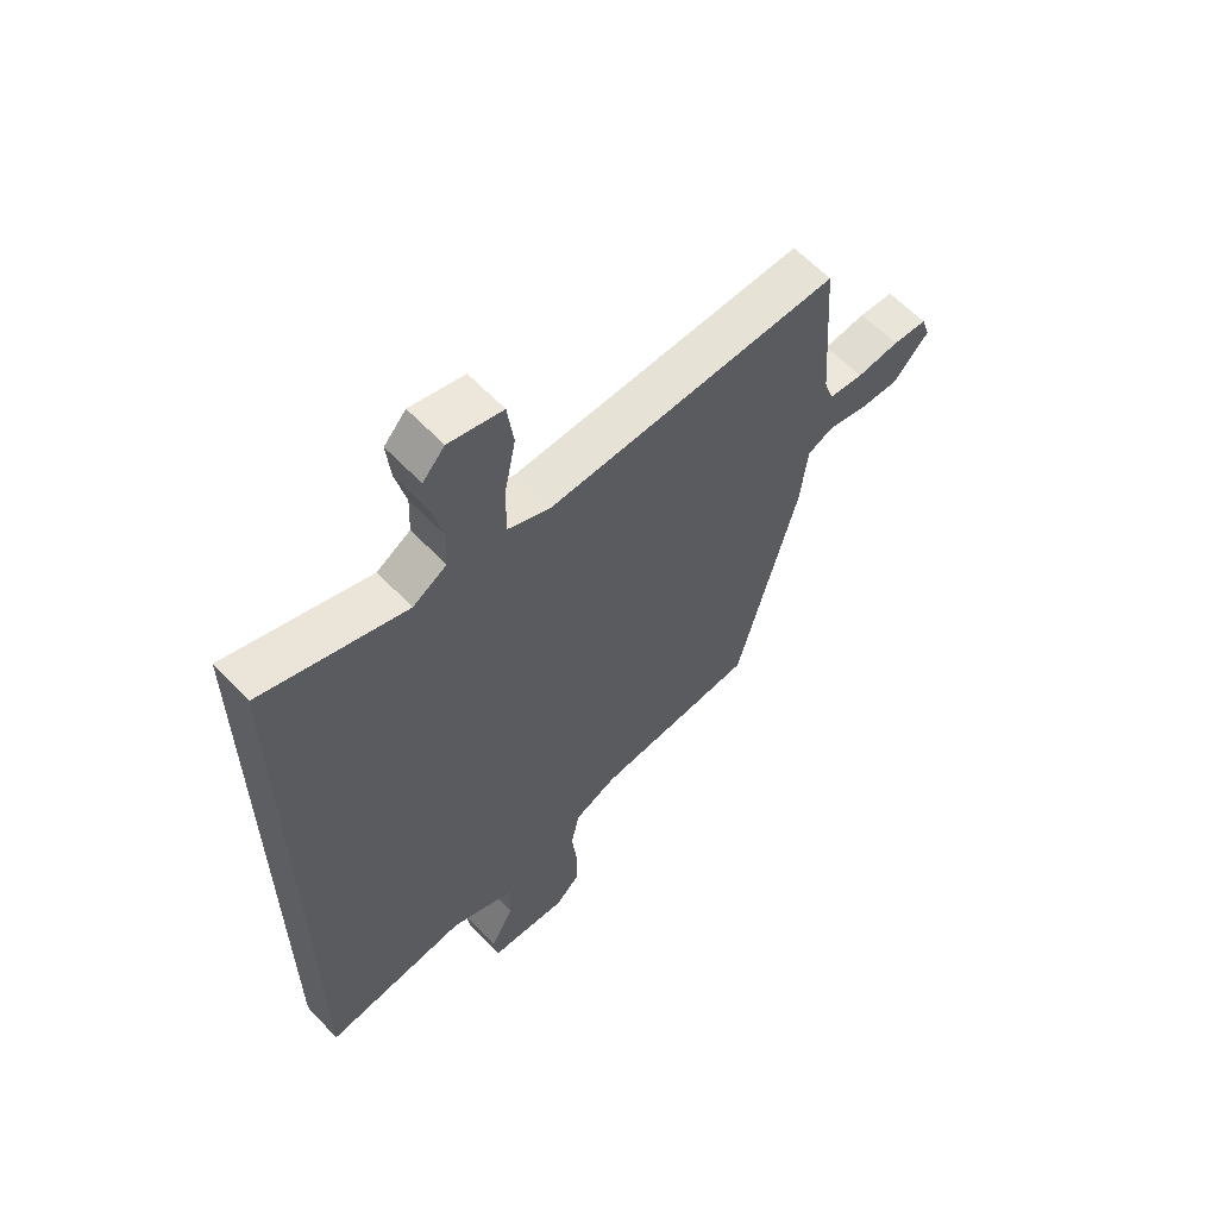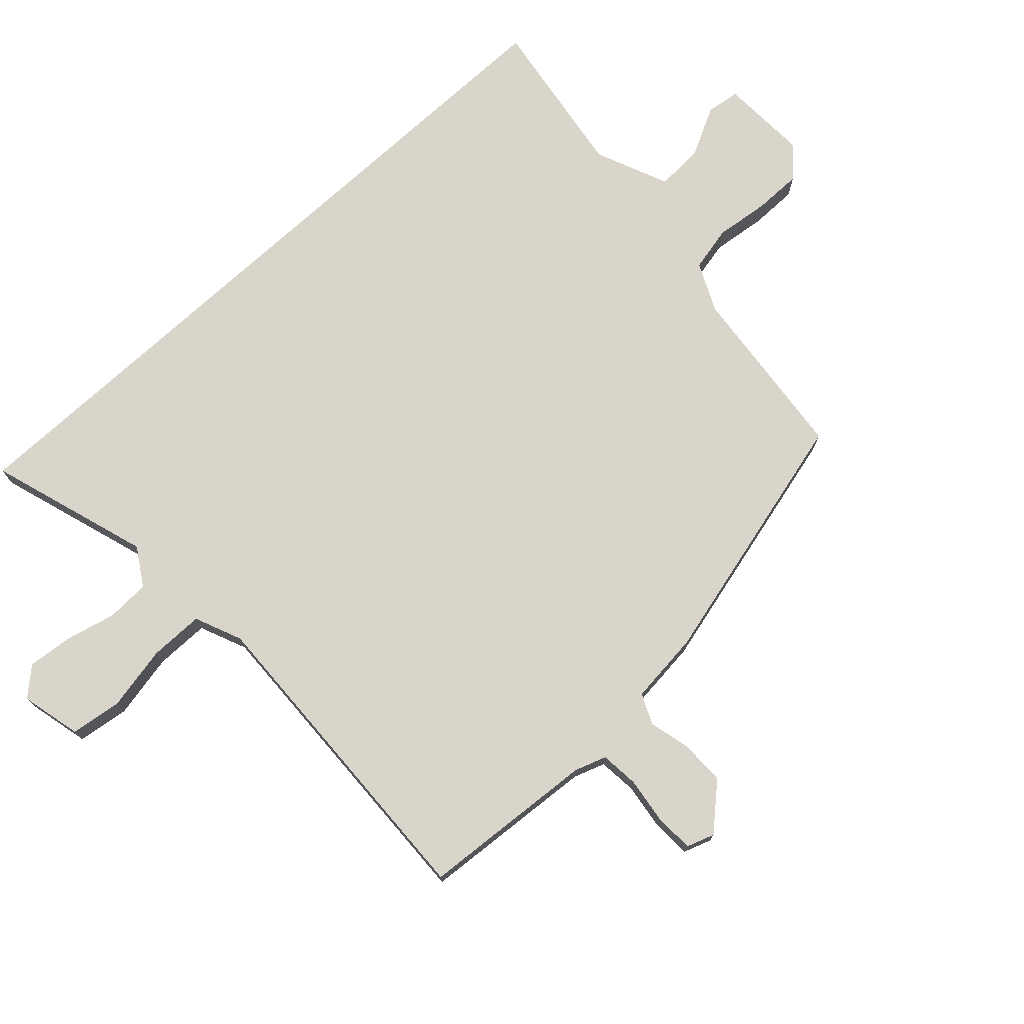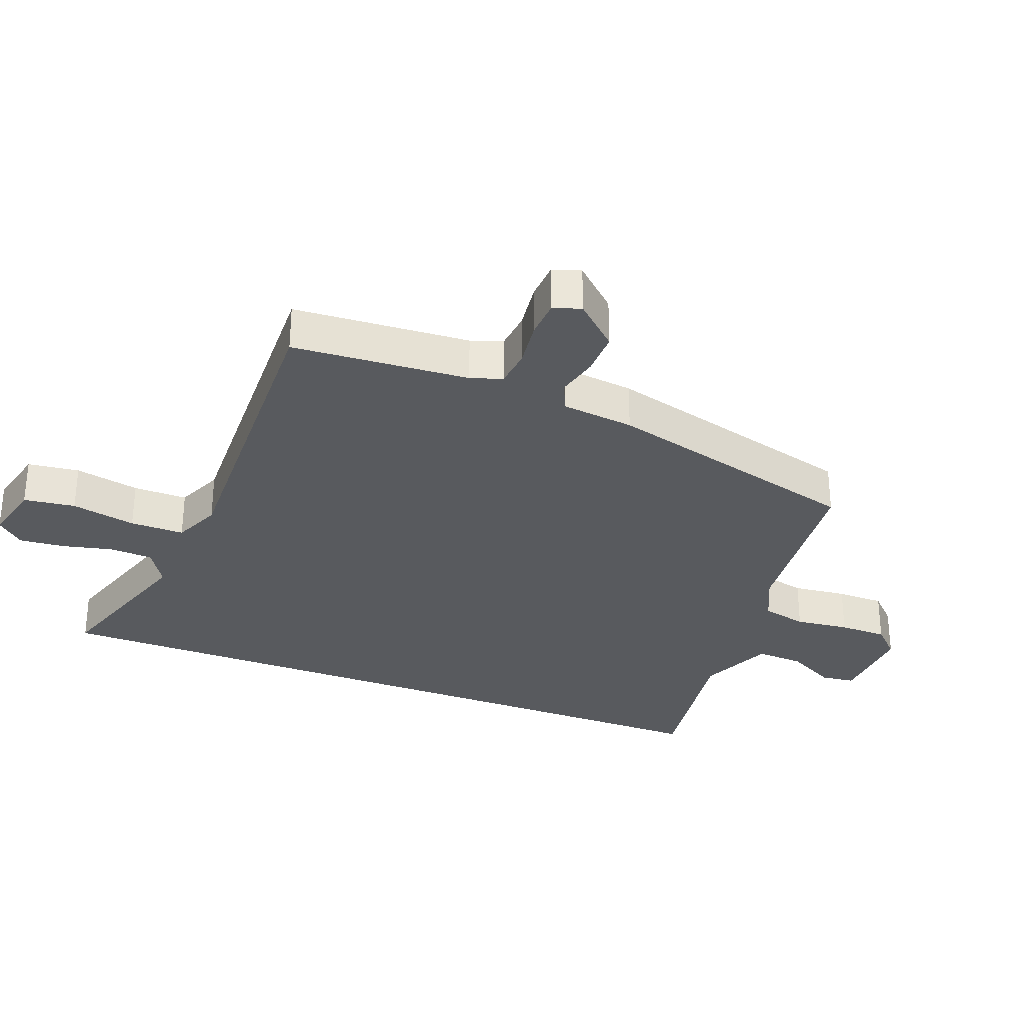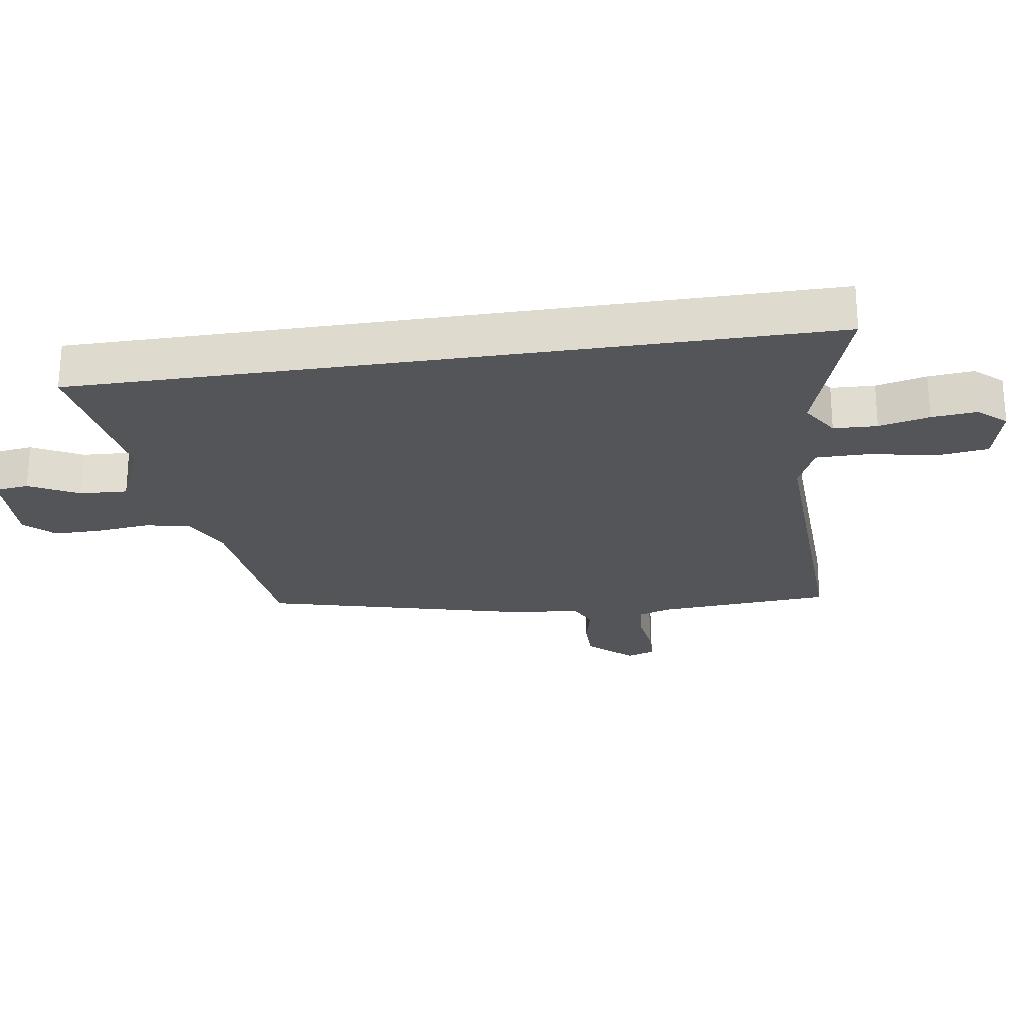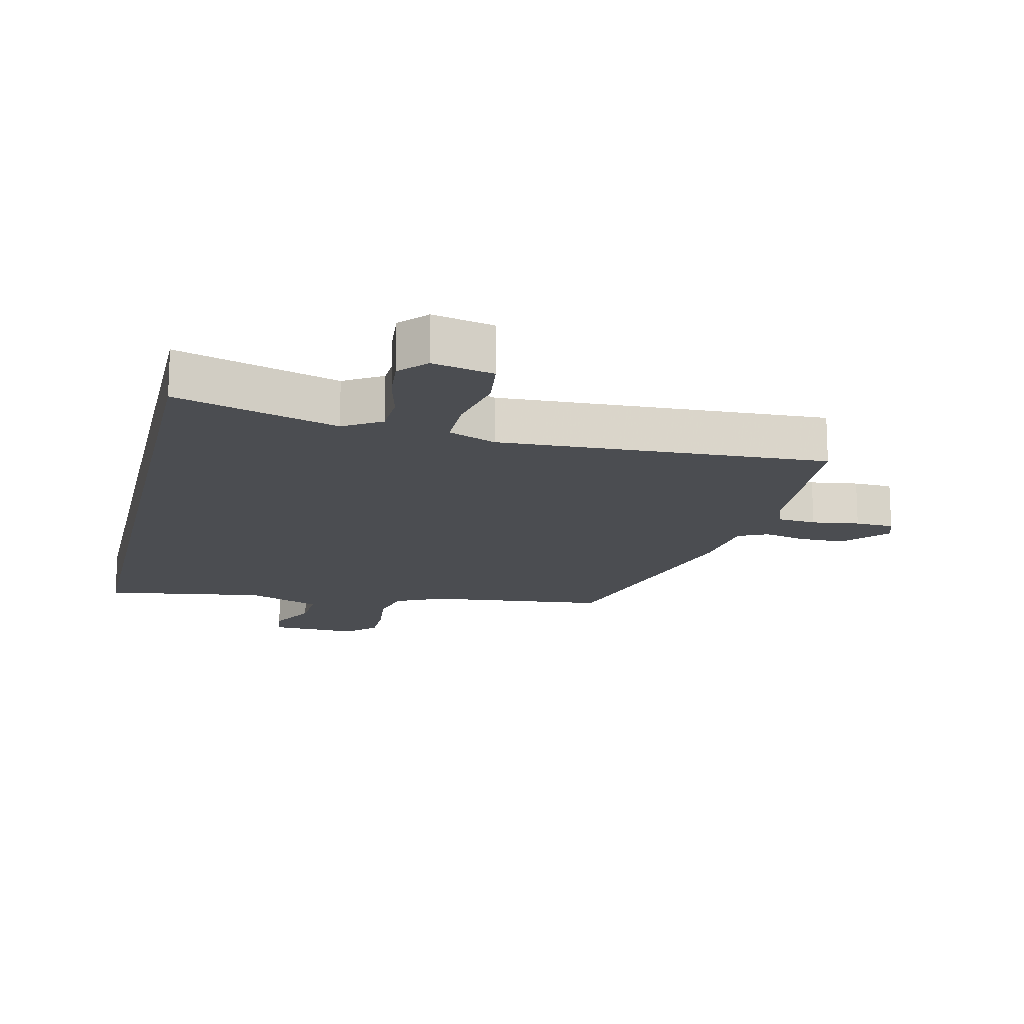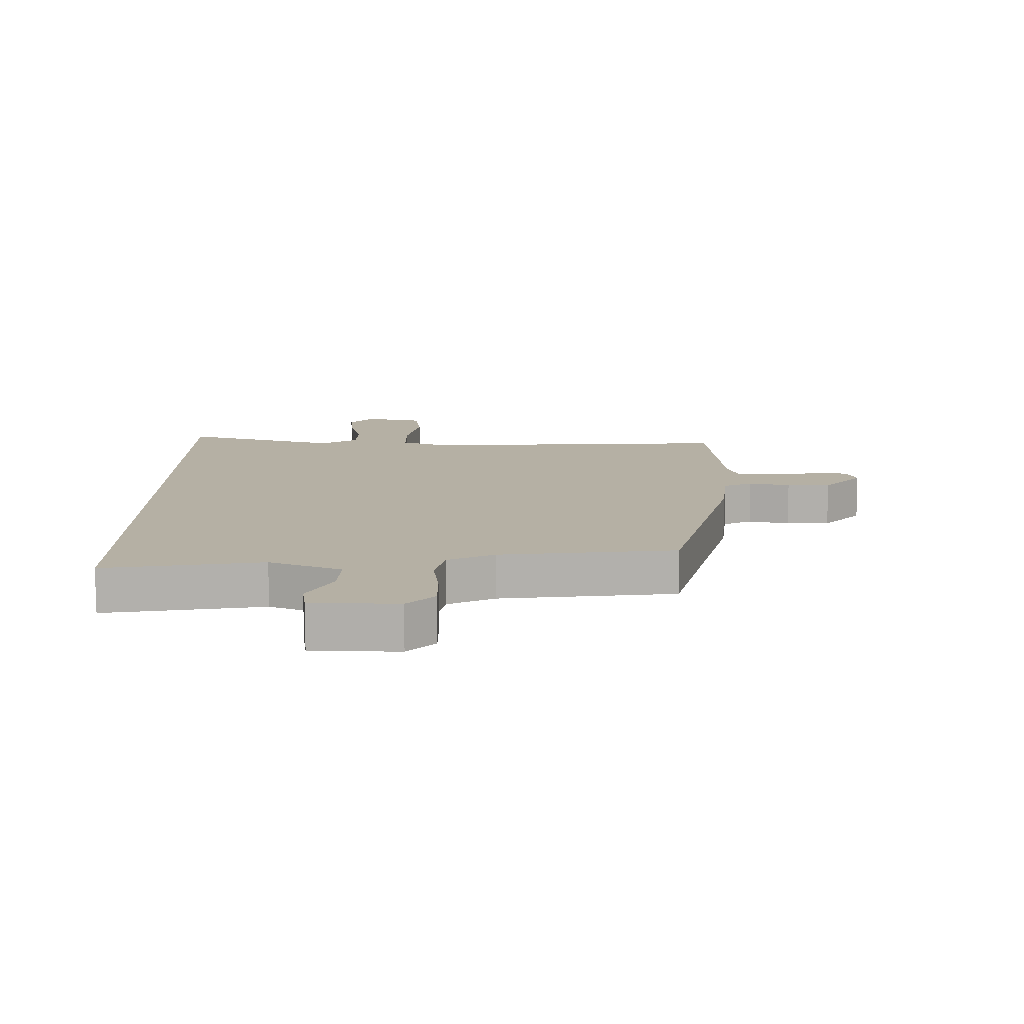
<metadata>
{"format":"obj","ext":"obj","renderer":"f3d","projection":"perspective","resolution":1024,"background":"white","views":[{"elev":61.0,"azim":-43.2,"up":"+Z"},{"elev":74.5,"azim":47.5,"up":"+Y"},{"elev":-31.0,"azim":68.8,"up":"+Y"},{"elev":-24.1,"azim":-81.2,"up":"+Y"},{"elev":-15.8,"azim":-12.8,"up":"+Y"},{"elev":-78.4,"azim":0.1,"up":"+Z"}]}
</metadata>
<code>
v -0.5 0.07 0.6
v -0.244 0.07 0.518
v -0.184 0.07 0.555
v -0.181 0.07 0.624
v -0.2 0.07 0.704
v -0.207 0.07 0.776
v -0.168 0.07 0.819
v -0.072 0.07 0.796
v -0.061 0.07 0.714
v -0.082 0.07 0.611
v -0.082 0.07 0.525
v -0.007 0.07 0.493
v 0.512 0.07 0.511
v 0.532 0.07 0.231
v 0.549 0.07 0.181
v 0.61 0.07 0.175
v 0.685 0.07 0.185
v 0.746 0.07 0.182
v 0.761 0.07 0.138
v 0.698 0.07 0.069
v 0.627 0.07 0.07
v 0.56 0.07 0.086
v 0.513 0.07 0.064
v 0.5 0.07 -0.051
v 0.392 0.07 -0.465
v 0.106 0.07 -0.494
v 0.029 0.07 -0.53
v 0.013 0.07 -0.602
v 0.023 0.07 -0.688
v 0.023 0.07 -0.764
v -0.022 0.07 -0.809
v -0.163 0.07 -0.802
v -0.17 0.07 -0.748
v -0.129 0.07 -0.67
v -0.125 0.07 -0.594
v -0.242 0.07 -0.544
v -0.5 0.07 -0.582
v -0.5 0 0.6
v -0.244 0 0.518
v -0.184 0 0.555
v -0.181 0 0.624
v -0.2 0 0.704
v -0.207 0 0.776
v -0.168 0 0.819
v -0.072 0 0.796
v -0.061 0 0.714
v -0.082 0 0.611
v -0.082 0 0.525
v -0.007 0 0.493
v 0.512 0 0.511
v 0.532 0 0.231
v 0.549 0 0.181
v 0.61 0 0.175
v 0.685 0 0.185
v 0.746 0 0.182
v 0.761 0 0.138
v 0.698 0 0.069
v 0.627 0 0.07
v 0.56 0 0.086
v 0.513 0 0.064
v 0.5 0 -0.051
v 0.392 0 -0.465
v 0.106 0 -0.494
v 0.029 0 -0.53
v 0.013 0 -0.602
v 0.023 0 -0.688
v 0.023 0 -0.764
v -0.022 0 -0.809
v -0.163 0 -0.802
v -0.17 0 -0.748
v -0.129 0 -0.67
v -0.125 0 -0.594
v -0.242 0 -0.544
v -0.5 0 -0.582
f 36 37 1 2
f 35 36 2 3
f 32 33 34
f 31 32 34
f 30 31 34
f 29 30 34
f 28 29 34
f 27 28 34 35
f 35 3 4
f 27 35 4
f 26 27 4
f 23 24 25 26
f 20 21 22
f 19 20 22
f 18 19 22
f 17 18 22
f 16 17 22
f 15 16 22 23
f 14 15 23 26
f 12 13 14 26
f 8 9 10
f 7 8 10
f 6 7 10
f 5 6 10
f 4 5 10
f 4 10 11
f 26 4 11
f 11 12 26
f 39 38 74 73
f 40 39 73 72
f 71 70 69
f 71 69 68
f 71 68 67
f 71 67 66
f 71 66 65
f 72 71 65 64
f 41 40 72
f 41 72 64
f 41 64 63
f 63 62 61 60
f 59 58 57
f 59 57 56
f 59 56 55
f 59 55 54
f 59 54 53
f 60 59 53 52
f 63 60 52 51
f 63 51 50 49
f 47 46 45
f 47 45 44
f 47 44 43
f 47 43 42
f 47 42 41
f 48 47 41
f 48 41 63
f 63 49 48
f 1 38 39 2
f 2 39 40 3
f 3 40 41 4
f 4 41 42 5
f 5 42 43 6
f 6 43 44 7
f 7 44 45 8
f 8 45 46 9
f 9 46 47 10
f 10 47 48 11
f 11 48 49 12
f 12 49 50 13
f 13 50 51 14
f 14 51 52 15
f 15 52 53 16
f 16 53 54 17
f 17 54 55 18
f 18 55 56 19
f 19 56 57 20
f 20 57 58 21
f 21 58 59 22
f 22 59 60 23
f 23 60 61 24
f 24 61 62 25
f 25 62 63 26
f 26 63 64 27
f 27 64 65 28
f 28 65 66 29
f 29 66 67 30
f 30 67 68 31
f 31 68 69 32
f 32 69 70 33
f 33 70 71 34
f 34 71 72 35
f 35 72 73 36
f 36 73 74 37
f 37 74 38 1

</code>
